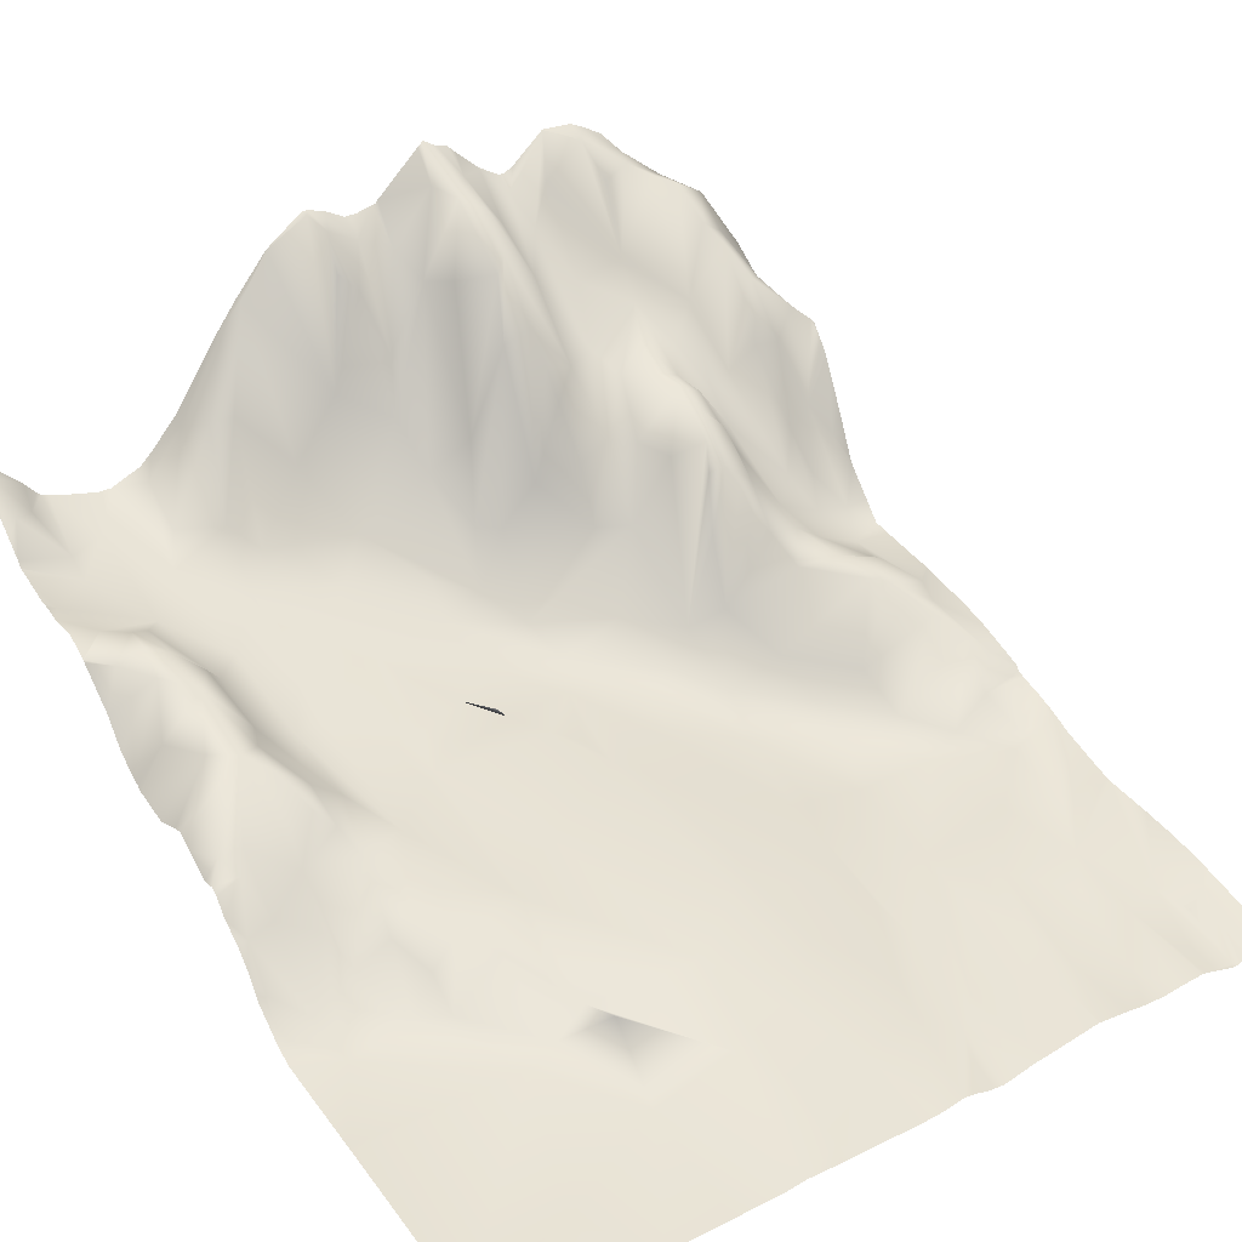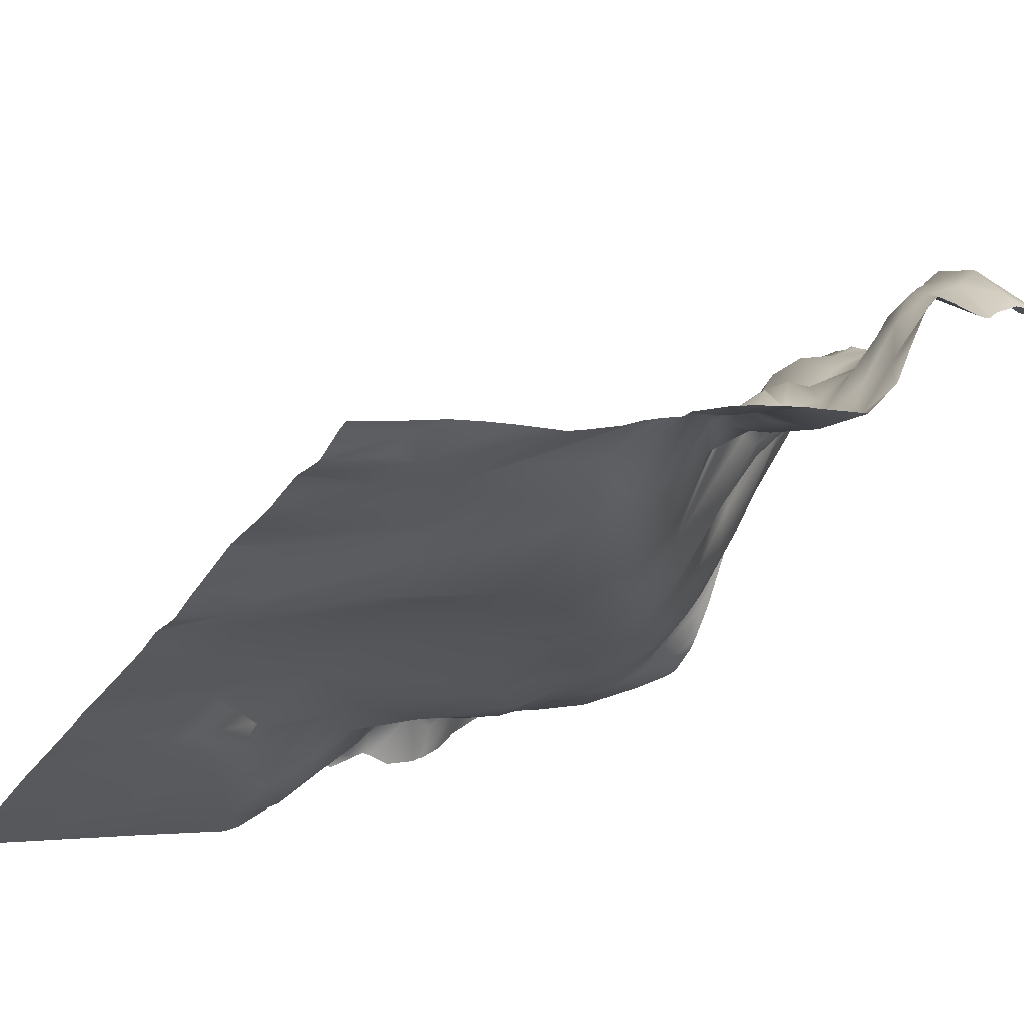
<metadata>
{"format":"obj","ext":"obj","renderer":"f3d","projection":"perspective","resolution":1024,"background":"white","views":[{"elev":25.2,"azim":-125.5,"up":"+Y"},{"elev":-31.6,"azim":-31.8,"up":"+Y"}]}
</metadata>
<code>
o lod_0_380_Cube
v 1237 23.63 -457.8
v 1238 28.71 -453.5
v 1238 37.11 -447.9
v 1238 40.92 -445.1
v 1239 45.69 -441.4
v 1238 48.87 -436.5
v 1232 30.84 -437.8
v 1234 20.37 -464.9
v 1228 17.2 -460.1
v 1232 20.07 -458.2
v 1237 28.73 -475.9
v 1234 29.7 -451.7
v 1230 20 -452.9
v 1234 30.13 -449
v 1231 24.21 -443.5
v 1227 17.34 -450
v 1224 14.32 -453.3
v 1225 17.35 -439.5
v 1222 13.53 -443.3
v 1228 27.81 -432.3
v 1219 12.76 -434.4
v 1224 22.49 -430.9
v 1216 11.34 -430.1
v 1215 9.528 -435.2
v 1219 17.5 -428.4
v 1213 8.409 -444.4
v 1223 25.99 -426.6
v 1217 10.62 -448.5
v 1232 41.22 -426.2
v 1222 35.94 -422.3
v 1231 34.13 -431.1
v 1218 17.2 -426
v 1234 41.09 -433.3
v 1212 8.174 -426.6
v 1235 42.95 -435.2
v 1237 47.19 -435
v 1237 45.51 -431.3
v 1236 44.21 -427.7
v 1235 50.44 -422.7
v 1232 49.48 -421.2
v 1229 41.55 -424.1
v 1225 42.78 -421
v 1236 50.53 -418.1
v 1230 48.35 -418.9
v 1226 44.56 -419.6
v 1233 45.3 -415.1
v 1239 49.94 -414.3
v 1229 40.11 -413.8
v 1237 47.07 -411.3
v 1224 18.64 -475.4
v 1216 16.33 -476.5
v 1218 17.69 -473.4
v 1213 16.24 -474.5
v 1210 15.24 -471.5
v 1213 17.43 -471.3
v 1202 10.2 -471.1
v 1216 17.85 -471.1
v 1212 16.77 -469.1
v 1220 15.55 -467.5
v 1206 10.41 -473.6
v 1207 14.5 -468.6
v 1222 15.08 -465.2
v 1213 11.52 -463.1
v 1210 14.6 -466.1
v 1206 8.731 -463.1
v 1204 12.29 -466.3
v 1201 9.517 -465.4
v 1199 10.57 -468.8
v 1197 7.561 -474.4
v 1203 5.125 -459.9
v 1193 4.176 -474.9
v 1207 5.855 -457.8
v 1196 6.777 -462.7
v 1217 11.49 -459.1
v 1198 3.121 -458
v 1214 9.394 -453.8
v 1229 18.42 -469.9
v 1231 20.18 -469.9
v 1236 24.2 -472
v 1233 25.14 -475
v 1190 2.932 -473.9
v 1193 4.339 -472.2
v 1151 -17.51 -463.3
v 1167 -13.01 -456.7
v 1157 -14.56 -449.6
v 1146 -17.02 -436.9
v 1154 -13.41 -420.4
v 1150 -14.89 -417.2
v 1148 -13.61 -397.1
v 1151 -12.3 -402.6
v 1154 -11.21 -392.1
v 1158 -10.16 -394.7
v 1149 -13.13 -405.4
v 1162 -8.267 -392
v 1152 -12.84 -407.8
v 1156 -10.73 -403.8
v 1163 -8.387 -400.9
v 1153 -13.28 -413.7
v 1163 -9.641 -406.2
v 1164 -8.494 -403.1
v 1169 -7.849 -405.9
v 1170 -6.175 -394.4
v 1162 -11.17 -413.6
v 1181 -4.81 -395.4
v 1177 -6.269 -409.1
v 1176 -3.636 -387.8
v 1181 -5.494 -405
v 1182 -4.713 -413.8
v 1171 -7.94 -414.7
v 1163 -10.47 -427
v 1192 -1.864 -411.7
v 1152 -14.45 -428
v 1168 -8.694 -435.7
v 1173 -6.325 -428
v 1185 -2.921 -420.9
v 1193 -0.51 -420.1
v 1193 0.177 -428.9
v 1187 -2.104 -440.9
v 1158 -12.67 -439.4
v 1169 -9.594 -448.9
v 1167 -10.59 -446.9
v 1168 -11.9 -452.9
v 1181 -4.077 -447.8
v 1172 -7.915 -450.9
v 1176 -5.818 -453.7
v 1175 -9.814 -460.1
v 1180 -4.041 -456.6
v 1199 1.873 -446.8
v 1178 -6.561 -460.4
v 1193 0.116 -454.3
v 1184 -2.138 -459.3
v 1177 -9.763 -463.5
v 1183 -4.54 -462
v 1189 1.486 -461.3
v 1183 -6.465 -466.1
v 1176 -11.13 -471.2
v 1182 -8.435 -469.5
v 1186 -3.483 -467.6
v 1179 -9.537 -476.4
v 1181 -8.573 -472
v 1183 -5.993 -475.6
v 1187 -1.924 -475.2
v 1187 -1.074 -472.4
v 1191 0.976 -467
v 1197 9.033 -466.3
v 1193 5.693 -464.2
v 1192 3.894 -462.3
v 1208 5.918 -454
v 1214 9.077 -446.9
v 1203 4.066 -446.3
v 1210 7.175 -443
v 1220 12.16 -452.6
v 1209 5.569 -434.4
v 1206 5.009 -439.2
v 1208 5.193 -424.9
v 1202 3.589 -435.7
v 1203 4.316 -436.3
v 1199 2.335 -432.6
v 1204 3.36 -427
v 1197 1.366 -429.9
v 1201 2.33 -418.9
v 1202 3.559 -415.1
v 1208 7.952 -417.4
v 1197 1.192 -410.3
v 1212 16.35 -412.9
v 1203 7.033 -411.8
v 1213 16.69 -417
v 1187 -3.443 -401.4
v 1217 21.66 -421.9
v 1187 -1.902 -395.1
v 1222 37.35 -419.3
v 1193 -0.273 -402.3
v 1222 31.94 -414
v 1220 33.61 -418.6
v 1218 29.66 -418
v 1216 23.24 -417
v 1217 24.63 -412.3
v 1223 32.59 -410.2
v 1234 43.74 -410.1
v 1220 30.27 -408.4
v 1239 53 -405.7
v 1215 24.27 -409.9
v 1211 23.31 -408
v 1215 29.84 -404.6
v 1217 30.79 -405.7
v 1144 -14.92 -386.5
v 1152 -10.75 -383.1
v 1220 31.19 -381.7
v 1221 33.08 -384
v 1214 19.5 -383.2
v 1216 22.85 -385.2
v 1210 12.18 -384.3
v 1208 10.07 -381.4
v 1212 16.35 -387.6
v 1205 9.984 -386.5
v 1208 13.46 -389.7
v 1214 21 -388.9
v 1219 30.16 -387.5
v 1211 17.58 -392
v 1219 30.35 -390.8
v 1223 36.72 -388.4
v 1220 33.56 -390.4
v 1224 36.08 -386.3
v 1226 40.23 -389.8
v 1219 27.94 -394.4
v 1230 40.24 -387.4
v 1228 42.45 -391.4
v 1232 37.23 -382.8
v 1225 34.92 -395.5
v 1233 44.11 -387.7
v 1232 46.37 -392.4
v 1236 35.34 -381.5
v 1239 34.7 -382.6
v 1237 51.8 -402
v 1236 46.24 -391.7
v 1237 49.55 -396.4
v 1233 47.31 -394.8
v 1235 48.84 -397.4
v 1233 47.66 -401
v 1229 39.83 -401.7
v 1236 47.96 -407.2
v 1230 38.16 -407.5
v 1226 35.69 -402.4
v 1222 32.63 -404.2
v 1222 31.69 -399.6
v 1218 29.54 -402.4
v 1218 27.25 -397.7
v 1215 23.47 -397.5
v 1214 28.82 -402.2
v 1207 15.89 -395.6
v 1211 22.11 -399.2
v 1212 27.74 -403.7
v 1204 12.9 -393.3
v 1207 20.28 -400.4
v 1210 25.9 -401.8
v 1209 25.16 -405
v 1207 22.86 -404.2
v 1207 22.46 -406
v 1204 16.45 -407.5
v 1202 8.731 -407.7
v 1205 21.04 -403.4
v 1203 17.87 -402.8
v 1202 15.85 -401.4
v 1203 14.85 -396.6
v 1200 12.3 -399.4
v 1197 3.924 -403.9
v 1199 12.83 -394.7
v 1195 10.95 -393.1
v 1191 2.271 -396.5
v 1200 10.09 -387.9
v 1197 11.66 -389.6
v 1196 8.07 -384.6
v 1194 10.5 -391.3
v 1193 7.015 -385.5
v 1192 9.007 -389.8
v 1190 7.234 -387.9
v 1187 5.247 -385.5
v 1185 3.464 -383.9
v 1182 -3.138 -390.9
v 1182 0.311 -387
v 1178 -2.415 -386.1
v 1177 -1.893 -382
v 1167 -5.9 -389
v 1174 -3.675 -382.1
v 1155 -11.15 -387.2
v 1151 -12.11 -385.9
v 1220 30.88 -381.2
v 1221 30.86 -381.2
v 1220 30.71 -381.2
v 1219 28.78 -381.2
v 1223 30.84 -381.2
v 1218 27.68 -381.2
v 1218 27.25 -381.2
v 1215 21.42 -381.2
v 1213 16.38 -381.2
v 1212 15.67 -381.2
v 1208 10.11 -381.2
v 1210 12.32 -381.2
v 1208 10.04 -381.2
v 1206 9.521 -381.2
v 1199 7.845 -381.2
v 1200 7.998 -381.2
v 1192 5.549 -381.2
v 1199 7.73 -381.2
v 1189 4.224 -381.2
v 1184 1.718 -381.2
v 1163 -7.295 -381.2
v 1168 -6.057 -381.2
v 1183 1.077 -381.2
v 1175 -3.074 -381.2
v 1178 -1.528 -381.2
v 1180 -0.3991 -381.2
v 1171 -5.061 -381.2
v 1182 0.6661 -381.2
v 1159 -8.216 -381.2
v 1169 -5.81 -381.2
v 1153 -10.3 -381.2
v 1154 -9.503 -381.2
v 1144 -14.88 -387.4
v 1144 -14.23 -390.7
v 1145 -13.1 -381.2
v 1144 -13.57 -381.8
v 1144 -13.69 -382.6
v 1144 -13.53 -381.2
v 1144 -14.19 -391.4
v 1144 -14.83 -396.4
v 1144 -14.55 -394.7
v 1144 -16.65 -421
v 1144 -16.47 -422.7
v 1144 -17.11 -426
v 1144 -17.29 -428.7
v 1144 -14.79 -385.7
v 1144 -15.02 -386.6
v 1144 -14.89 -399.2
v 1144 -14.75 -401.4
v 1144 -14.6 -405.4
v 1144 -14.61 -405.5
v 1144 -15.87 -412.5
v 1144 -16.03 -413.6
v 1144 -16.19 -414.4
v 1144 -14.61 -405.5
v 1144 -17 -417.8
v 1144 -17.57 -434.9
v 1144 -16.92 -419.9
v 1144 -17.7 -436.7
v 1219 18.05 -476.6
v 1222 18.48 -476.6
v 1223 19.07 -476.6
v 1216 16.41 -476.6
v 1211 12.19 -476.6
v 1216 16.11 -476.6
v 1216 16.23 -476.6
v 1206 7.151 -476.6
v 1209 9.206 -476.6
v 1206 6.808 -476.6
v 1205 6.329 -476.6
v 1197 5.507 -476.6
v 1198 5.434 -476.6
v 1201 4.846 -476.6
v 1195 4.3 -476.6
v 1193 2.227 -476.6
v 1191 2.274 -476.6
v 1190 1.671 -476.6
v 1189 -0.07035 -476.6
v 1187 -1.868 -476.6
v 1185 -3.859 -476.6
v 1183 -6.332 -476.6
v 1167 -13.72 -476.6
v 1167 -13.55 -476.6
v 1148 -19.14 -476.6
v 1147 -19.34 -476.6
v 1180 -9.5 -476.6
v 1179 -9.546 -476.6
v 1178 -10.61 -476.6
v 1144 -17.83 -441.9
v 1144 -18.21 -444.5
v 1144 -17.75 -438.6
v 1144 -19.01 -458.1
v 1144 -19.15 -459.5
v 1144 -18.59 -450.5
v 1144 -17.72 -437.7
v 1144 -19.54 -463
v 1144 -19.99 -467.7
v 1145 -19.91 -476.6
v 1144 -20.34 -475.3
v 1144 -20.45 -476.6
v 1239 34.43 -382.5
v 1239 33.33 -381.2
v 1239 33.38 -381.2
v 1239 34.97 -383.1
v 1236 35.09 -381.2
v 1236 35.08 -381.2
v 1233 34.36 -381.2
v 1236 34.93 -381.2
v 1229 32.13 -381.2
v 1228 30.89 -381.2
v 1228 30.58 -381.2
v 1227 30.47 -381.2
v 1239 39.41 -387
v 1239 45.63 -392
v 1239 37.69 -385.2
v 1239 47.7 -393.4
v 1239 48.58 -394.7
v 1239 51.29 -397.8
v 1239 52.48 -400.3
v 1239 53.08 -401.9
v 1239 48.85 -411.6
v 1239 48.89 -410.9
v 1239 49.55 -409.7
v 1239 53.05 -405.7
v 1239 53.05 -405.6
v 1239 50.12 -414.2
v 1239 50.14 -414.3
v 1239 52.34 -417.2
v 1239 53.26 -418.2
v 1239 53.5 -419.7
v 1239 54.36 -421.4
v 1239 47.73 -430.1
v 1239 47.63 -431.6
v 1239 53.77 -422.1
v 1239 48.74 -427.4
v 1239 48.35 -427.7
v 1239 48.33 -428
v 1239 49.17 -435.9
v 1239 49.21 -436.7
v 1239 48.65 -433.9
v 1239 45.65 -441.4
v 1239 45.76 -441.3
v 1239 41.08 -445.2
v 1239 37.83 -447.7
v 1239 36.4 -448.6
v 1239 29.56 -453.3
v 1239 26.15 -456.4
v 1239 24.76 -457.8
v 1239 24.1 -468.5
v 1239 23.38 -465.1
v 1239 23.07 -462.8
v 1239 24.02 -459.5
v 1239 23.14 -461.4
v 1239 24.35 -469.4
v 1239 26 -471.2
v 1239 29.07 -475.1
v 1239 24.74 -469.9
v 1229 21.4 -476.6
v 1230 22.07 -476.6
v 1229 21.32 -476.6
v 1228 20.86 -476.6
v 1239 29.84 -476.6
v 1237 29.27 -476.6
v 1236 28.16 -476.6
v 1231 23.71 -476.6
v 1225 19.42 -476.6
f 2 413 1
f 2 411 412
f 3 410 411
f 4 410 3
f 4 407 409
f 6 408 5
f 6 404 405
f 7 6 5
f 4 7 5
f 8 417 416
f 419 8 9
f 9 10 1
f 10 2 1
f 11 421 422
f 10 12 2
f 12 3 2
f 10 13 12
f 9 13 10
f 12 14 3
f 13 14 12
f 14 4 3
f 14 15 4
f 15 7 4
f 13 16 14
f 16 15 14
f 17 16 13
f 9 17 13
f 18 15 16
f 17 19 16
f 19 18 16
f 15 20 7
f 18 20 15
f 19 21 18
f 18 22 20
f 21 23 18
f 18 23 22
f 24 21 19
f 24 23 21
f 23 25 22
f 26 24 19
f 25 27 22
f 28 26 19
f 28 19 17
f 22 27 29
f 22 29 20
f 25 30 27
f 20 29 31
f 25 32 30
f 23 32 25
f 20 31 33
f 20 33 7
f 34 32 23
f 34 23 24
f 7 33 35
f 7 35 36
f 35 33 36
f 7 36 6
f 36 404 6
f 33 37 36
f 37 406 36
f 33 31 37
f 37 398 399
f 31 38 37
f 31 29 38
f 38 403 37
f 37 403 398
f 38 29 39
f 38 401 402
f 39 400 401
f 29 40 39
f 39 397 400
f 41 40 29
f 27 41 29
f 27 42 41
f 41 42 40
f 27 30 42
f 43 397 40
f 42 44 40
f 40 44 43
f 30 45 42
f 42 45 44
f 44 46 43
f 43 394 395
f 46 47 43
f 47 394 43
f 44 48 46
f 45 48 44
f 46 49 47
f 48 49 46
f 47 392 393
f 47 387 392
f 52 329 51
f 51 53 52
f 54 55 53
f 53 55 57
f 53 57 52
f 55 58 57
f 54 58 55
f 52 57 59
f 57 58 59
f 60 333 335
f 60 336 56
f 60 61 54
f 56 61 60
f 54 61 58
f 52 59 62
f 52 62 50
f 63 59 58
f 59 63 62
f 61 64 58
f 64 63 58
f 61 65 64
f 64 65 63
f 66 65 61
f 67 66 61
f 67 65 66
f 56 68 61
f 68 67 61
f 69 68 56
f 67 70 65
f 69 340 71
f 71 68 69
f 70 72 65
f 65 72 63
f 73 70 67
f 63 72 74
f 63 74 62
f 75 72 70
f 73 75 70
f 62 74 9
f 9 74 17
f 62 9 8
f 74 76 17
f 72 76 74
f 77 62 8
f 50 62 77
f 77 8 78
f 78 415 420
f 77 427 50
f 50 427 432
f 420 79 78
f 79 421 11
f 80 78 79
f 80 79 11
f 81 82 71
f 71 82 68
f 83 350 351
f 83 85 84
f 86 325 323
f 89 307 91
f 90 89 92
f 89 91 92
f 91 94 92
f 321 93 95
f 93 90 96
f 93 96 95
f 90 92 97
f 96 90 97
f 92 94 97
f 88 319 98
f 95 96 99
f 98 95 99
f 96 97 100
f 96 100 99
f 101 98 99
f 99 100 101
f 98 101 88
f 100 97 102
f 100 102 101
f 97 94 102
f 88 101 103
f 87 88 103
f 101 102 104
f 103 101 105
f 102 106 104
f 102 94 106
f 105 101 107
f 107 101 104
f 108 103 105
f 105 107 108
f 87 103 109
f 103 108 109
f 87 109 110
f 108 107 111
f 112 87 110
f 323 112 86
f 112 110 113
f 86 112 113
f 110 109 114
f 113 110 114
f 115 109 108
f 114 109 115
f 115 108 116
f 116 108 111
f 114 115 117
f 117 115 116
f 113 114 118
f 118 114 117
f 119 86 113
f 120 119 113
f 85 119 121
f 121 119 120
f 85 121 122
f 122 121 120
f 84 85 122
f 120 113 123
f 123 113 118
f 122 120 124
f 124 120 123
f 122 124 125
f 124 123 125
f 126 122 125
f 84 122 126
f 125 123 127
f 126 125 127
f 118 128 123
f 126 127 129
f 130 127 123
f 130 123 128
f 129 127 131
f 131 127 130
f 132 126 129
f 132 84 126
f 129 131 133
f 132 129 133
f 133 131 134
f 131 130 134
f 132 133 135
f 133 134 135
f 136 84 132
f 137 132 135
f 136 132 137
f 137 135 138
f 136 137 140
f 136 140 139
f 140 137 138
f 141 352 139
f 139 140 141
f 141 140 142
f 81 344 142
f 142 140 143
f 142 143 81
f 140 138 143
f 81 143 82
f 143 138 144
f 143 144 82
f 138 135 144
f 82 144 68
f 135 134 144
f 144 145 68
f 145 67 68
f 145 73 67
f 144 146 145
f 145 146 73
f 144 147 146
f 146 147 73
f 144 134 147
f 147 75 73
f 134 75 147
f 134 130 75
f 75 130 72
f 72 130 148
f 72 148 76
f 130 128 148
f 76 148 149
f 148 128 150
f 148 150 149
f 76 149 28
f 150 26 149
f 149 26 28
f 150 151 26
f 152 76 28
f 76 152 17
f 152 28 17
f 151 153 26
f 153 24 26
f 150 154 151
f 151 154 153
f 128 154 150
f 153 155 24
f 155 34 24
f 154 156 153
f 128 156 154
f 157 156 154
f 128 158 156
f 118 158 128
f 118 117 158
f 156 159 153
f 158 159 156
f 159 155 153
f 158 117 160
f 160 159 158
f 117 159 160
f 116 159 117
f 116 161 159
f 159 161 155
f 116 111 161
f 161 162 155
f 111 162 161
f 155 162 163
f 155 163 34
f 111 164 162
f 163 165 34
f 162 166 163
f 166 165 163
f 162 164 166
f 34 165 167
f 34 167 32
f 111 168 164
f 107 168 111
f 107 104 168
f 167 169 32
f 32 169 30
f 104 170 168
f 169 171 30
f 30 171 45
f 168 170 172
f 168 172 164
f 171 173 45
f 45 173 48
f 169 174 171
f 174 173 171
f 169 175 174
f 175 173 174
f 169 176 175
f 175 176 173
f 167 176 169
f 167 177 176
f 176 177 173
f 165 177 167
f 48 173 178
f 177 178 173
f 48 178 179
f 48 179 49
f 177 180 178
f 179 181 49
f 182 180 177
f 165 182 177
f 181 389 49
f 49 389 388
f 182 165 183
f 165 166 183
f 183 184 182
f 182 184 185
f 182 185 180
f 312 187 186
f 187 297 298
f 188 267 268
f 189 268 271
f 189 271 378
f 190 274 273
f 190 275 274
f 191 270 188
f 191 273 272
f 191 188 189
f 276 190 192
f 192 190 191
f 193 277 278
f 192 278 276
f 194 192 191
f 193 280 279
f 195 193 192
f 196 192 194
f 196 195 192
f 197 194 191
f 197 196 194
f 197 191 198
f 191 189 198
f 199 196 197
f 200 197 198
f 199 197 200
f 198 189 201
f 200 198 202
f 202 198 201
f 201 189 203
f 378 203 189
f 202 201 204
f 201 203 204
f 205 200 202
f 205 202 204
f 199 200 205
f 203 206 204
f 377 206 203
f 207 204 206
f 206 375 208
f 209 204 207
f 205 204 209
f 207 206 210
f 206 208 210
f 209 207 211
f 211 207 210
f 208 375 373
f 208 212 210
f 208 374 212
f 212 374 371
f 212 371 372
f 372 213 212
f 210 212 213
f 369 367 213
f 213 381 210
f 213 367 370
f 181 391 390
f 214 391 181
f 214 385 386
f 215 379 380
f 210 379 215
f 215 380 382
f 211 210 215
f 216 383 384
f 215 383 216
f 216 385 214
f 211 215 217
f 218 215 216
f 217 215 218
f 218 216 214
f 217 209 211
f 219 218 214
f 220 217 218
f 220 218 219
f 220 219 214
f 209 217 220
f 221 214 181
f 221 220 214
f 179 221 181
f 222 221 179
f 222 220 221
f 178 222 179
f 223 220 222
f 178 223 222
f 223 209 220
f 178 180 223
f 180 224 223
f 185 224 180
f 225 209 223
f 185 226 224
f 224 226 223
f 226 225 223
f 184 226 185
f 225 227 209
f 226 227 225
f 227 205 209
f 227 228 205
f 228 227 226
f 228 199 205
f 184 229 226
f 229 228 226
f 230 199 228
f 230 196 199
f 229 231 228
f 231 230 228
f 184 232 229
f 232 231 229
f 233 196 230
f 233 195 196
f 234 230 231
f 235 231 232
f 235 234 231
f 236 232 184
f 236 184 183
f 166 236 183
f 237 235 232
f 236 237 232
f 237 234 235
f 166 238 236
f 238 237 236
f 239 238 166
f 239 237 238
f 166 240 239
f 240 237 239
f 164 240 166
f 241 234 237
f 240 241 237
f 242 234 241
f 240 242 241
f 242 243 234
f 240 243 242
f 243 244 234
f 234 244 230
f 244 233 230
f 245 243 240
f 245 244 243
f 164 246 240
f 246 245 240
f 164 172 246
f 245 247 244
f 247 233 244
f 246 248 245
f 245 248 247
f 172 249 246
f 246 249 248
f 172 170 249
f 247 250 233
f 250 195 233
f 248 251 247
f 251 250 247
f 252 195 250
f 251 252 250
f 252 282 195
f 248 253 251
f 253 252 251
f 249 253 248
f 284 252 254
f 253 254 252
f 255 253 249
f 255 254 253
f 249 256 255
f 256 254 255
f 170 256 249
f 256 257 254
f 170 257 256
f 254 283 284
f 257 258 254
f 254 285 283
f 259 257 170
f 104 259 170
f 260 258 257
f 259 260 257
f 104 106 259
f 289 258 260
f 258 286 285
f 259 261 260
f 294 260 261
f 106 261 259
f 261 292 294
f 106 262 261
f 262 291 292
f 106 263 262
f 94 263 106
f 263 264 262
f 290 262 264
f 263 94 264
f 264 293 290
f 94 293 264
f 288 94 265
f 265 287 288
f 91 265 94
f 265 295 287
f 91 300 265
f 265 298 295
f 186 187 266
f 186 266 265
f 266 187 265
f 299 313 186
f 364 366 365
f 363 351 365
f 346 347 141
f 279 277 193
f 416 415 8
f 332 331 51
f 349 84 136
f 414 418 1
f 313 312 186
f 269 267 188
f 310 309 87
f 329 332 51
f 430 431 11
f 346 142 345
f 314 306 89
f 308 324 88
f 302 304 301
f 316 93 317
f 340 341 71
f 342 81 71
f 301 297 187
f 331 53 51
f 339 338 56
f 363 362 83
f 316 315 90
f 429 430 11
f 330 54 53
f 361 325 86
f 354 139 353
f 355 86 119
f 358 360 85
f 309 88 87
f 352 353 139
f 318 98 319
f 395 396 43
f 334 333 54
f 307 305 91
f 336 339 56
f 338 69 56
f 357 361 86
f 432 328 50
f 419 1 418
f 315 89 90
f 341 342 71
f 348 350 84
f 425 78 80
f 354 349 136
f 322 320 88
f 328 327 50
f 362 359 83
f 360 356 85
f 358 83 359
f 324 322 88
f 431 80 11
f 413 414 1
f 388 387 49
f 424 77 78
f 327 52 50
f 310 112 311
f 300 186 265
f 344 345 142
f 280 195 282
f 270 269 188
f 356 119 85
f 422 429 11
f 408 407 5
f 318 321 95
f 2 412 413
f 2 3 411
f 4 409 410
f 4 5 407
f 6 405 408
f 419 417 8
f 36 406 404
f 37 399 406
f 38 402 403
f 38 39 401
f 39 40 397
f 43 396 397
f 47 393 394
f 47 49 387
f 52 326 329
f 60 54 333
f 60 335 336
f 69 337 340
f 78 8 415
f 77 426 427
f 420 423 79
f 79 423 421
f 83 84 350
f 89 306 307
f 321 317 93
f 88 320 319
f 323 311 112
f 141 347 352
f 81 343 344
f 181 390 389
f 312 303 187
f 189 188 268
f 191 272 270
f 191 190 273
f 276 275 190
f 192 193 278
f 378 377 203
f 377 376 206
f 206 376 375
f 208 373 374
f 372 369 213
f 369 368 367
f 213 370 381
f 214 386 391
f 210 381 379
f 215 382 383
f 216 384 385
f 252 281 282
f 284 281 252
f 254 258 285
f 289 286 258
f 294 289 260
f 261 262 292
f 290 291 262
f 94 296 293
f 288 296 94
f 91 305 300
f 265 187 298
f 83 351 363
f 351 364 365
f 349 348 84
f 346 141 142
f 316 90 93
f 342 343 81
f 187 303 301
f 303 302 301
f 331 330 53
f 330 334 54
f 354 136 139
f 355 357 86
f 309 308 88
f 318 95 98
f 338 337 69
f 419 9 1
f 315 314 89
f 425 424 78
f 358 85 83
f 431 425 80
f 424 426 77
f 327 326 52
f 310 87 112
f 300 299 186
f 280 193 195
f 356 355 119
f 422 428 429

</code>
